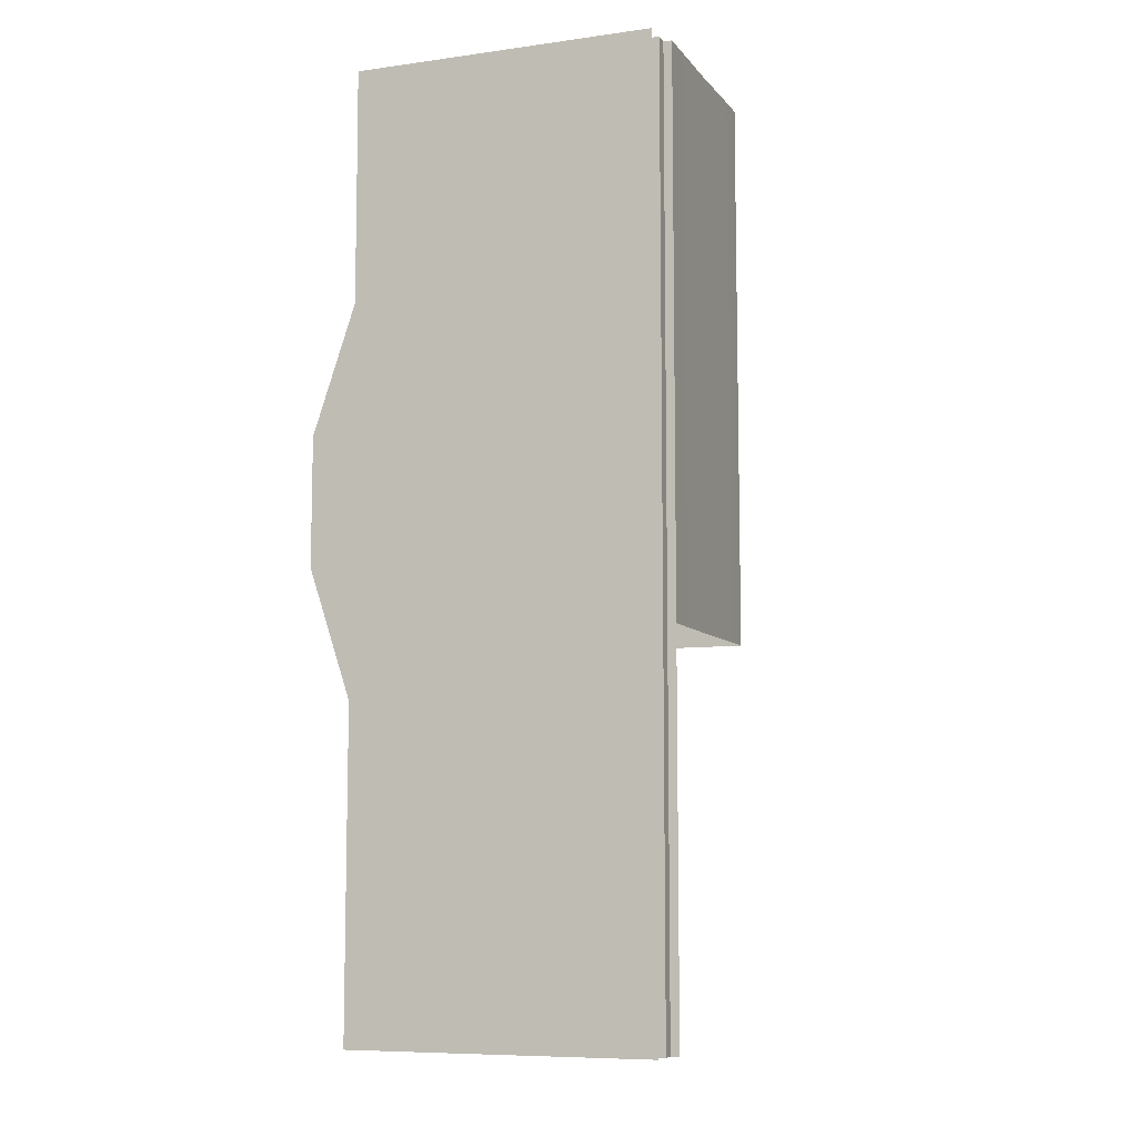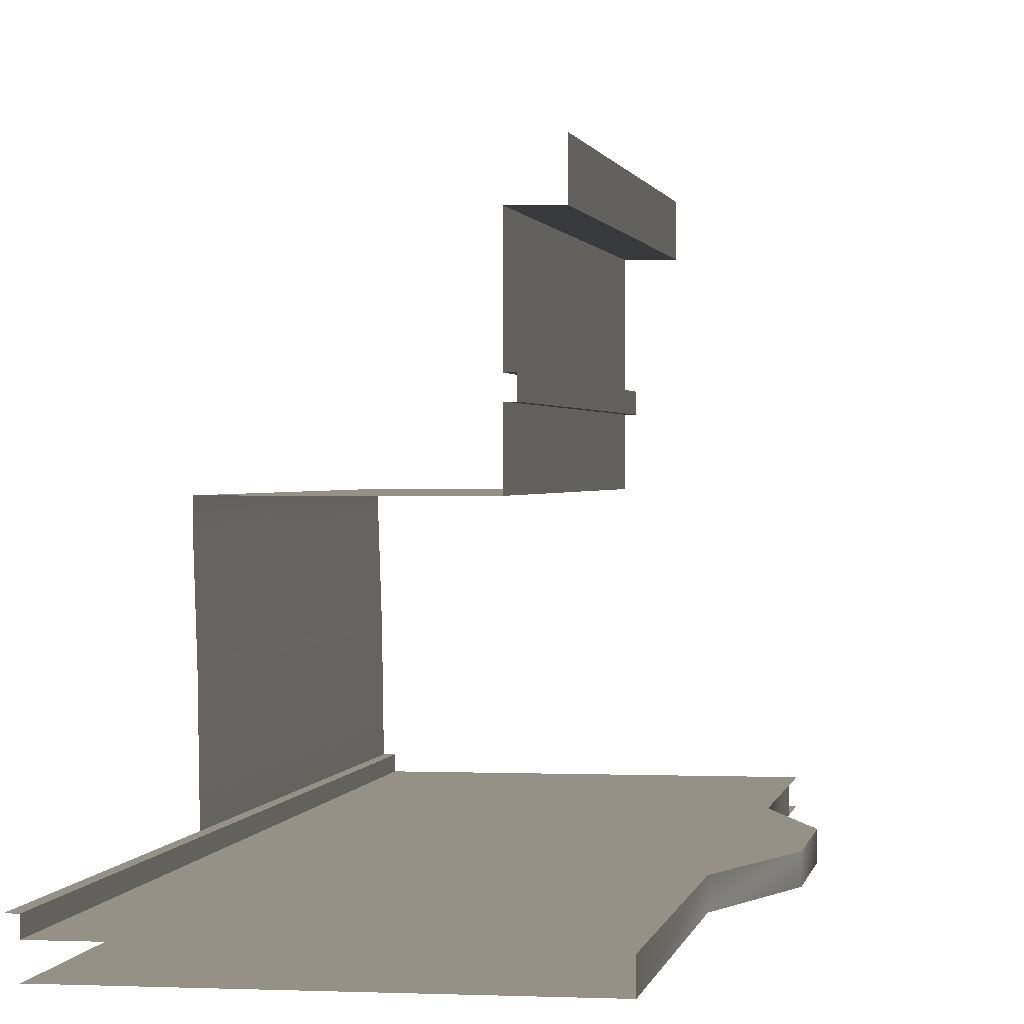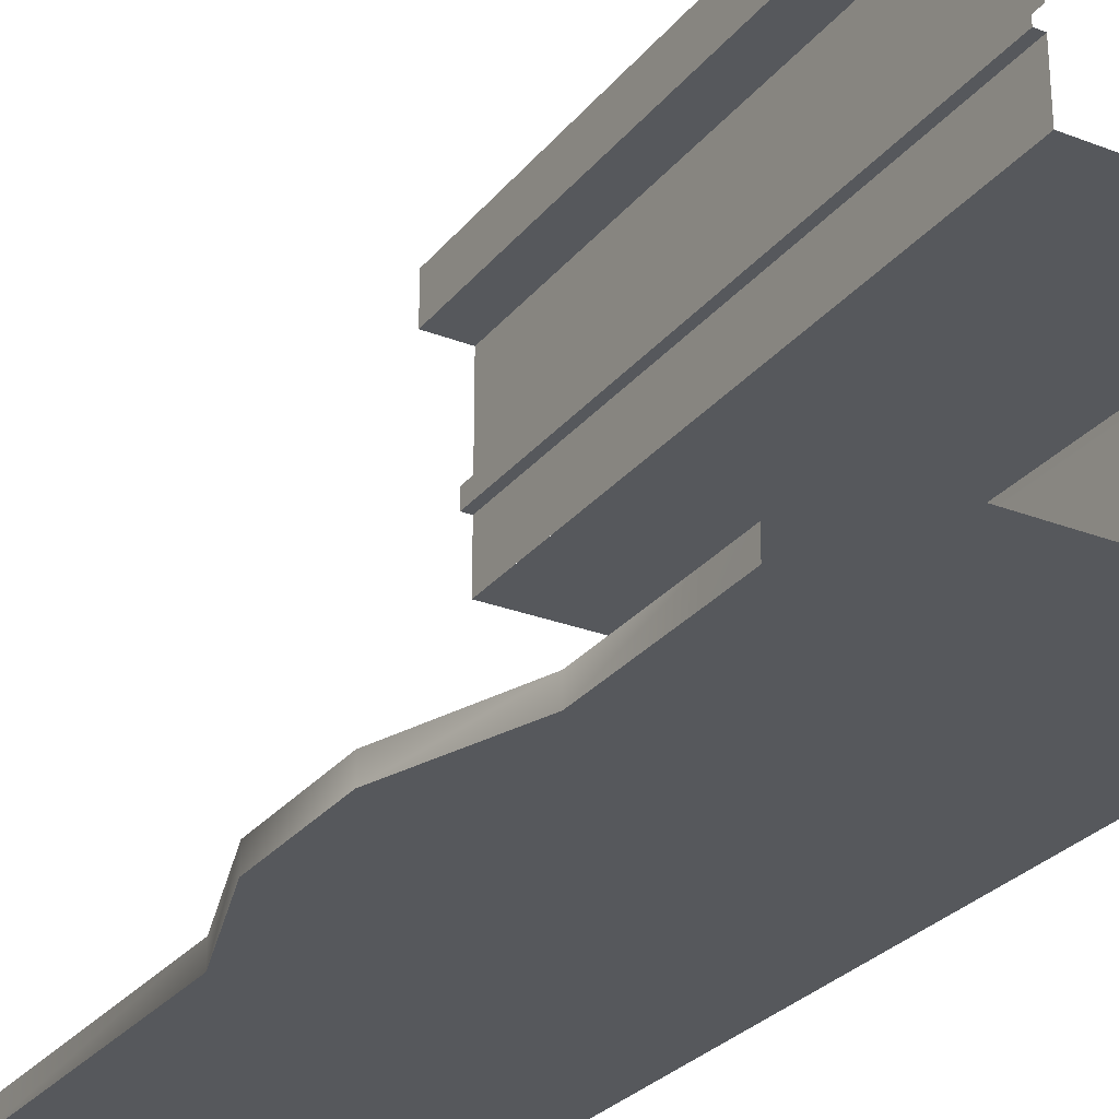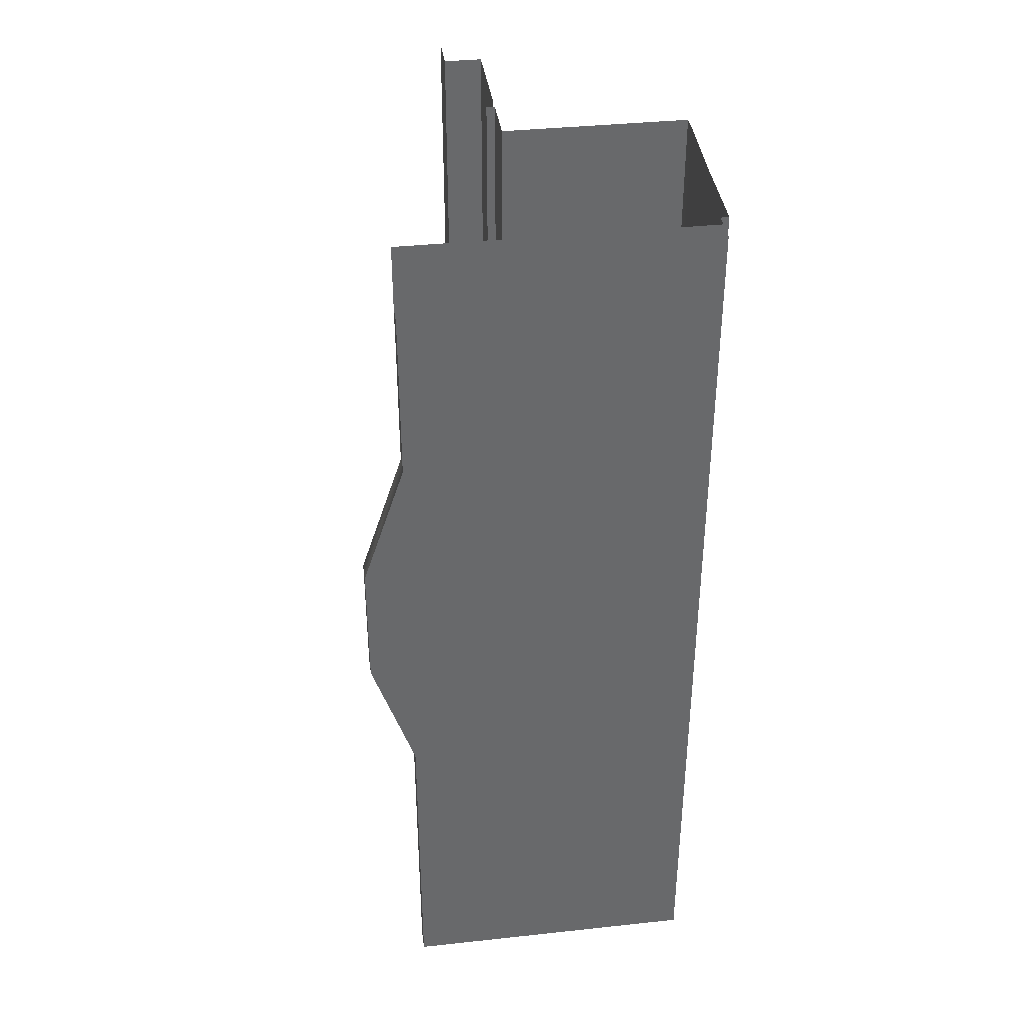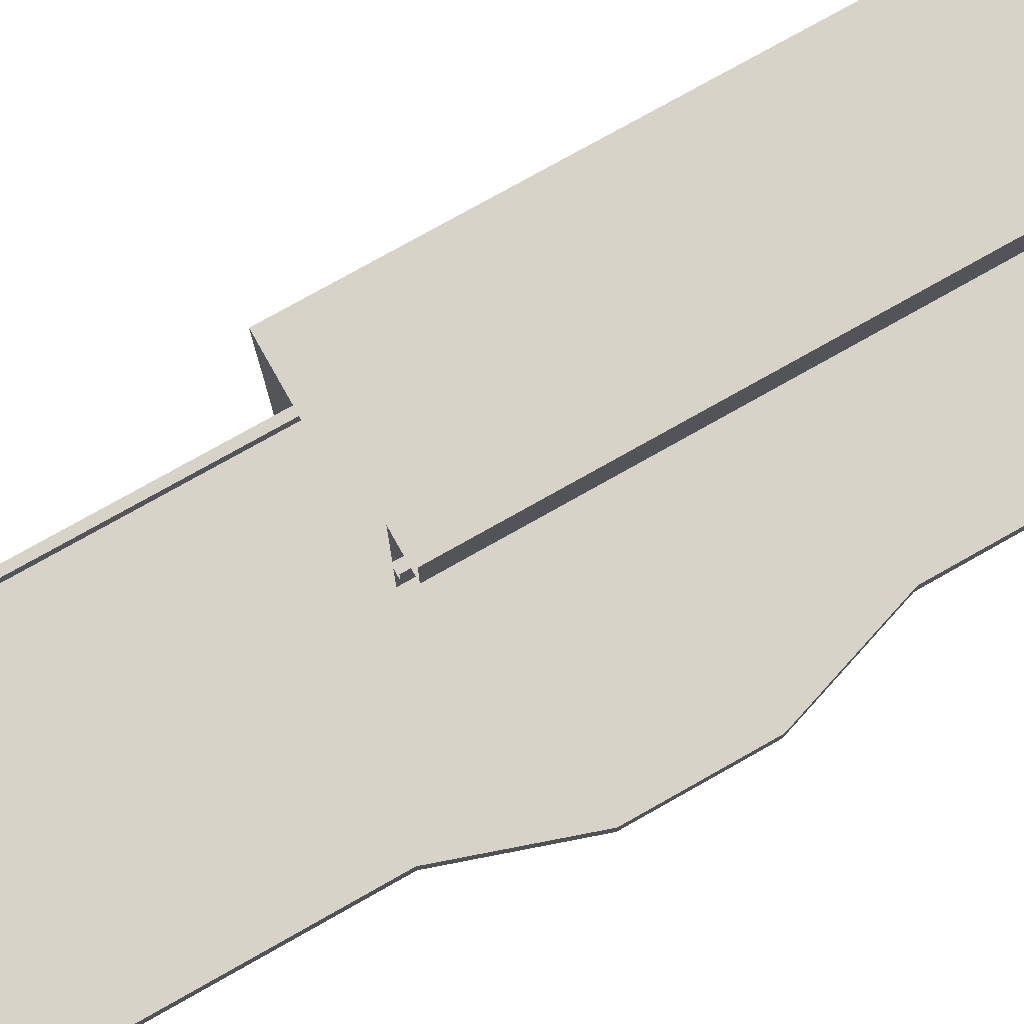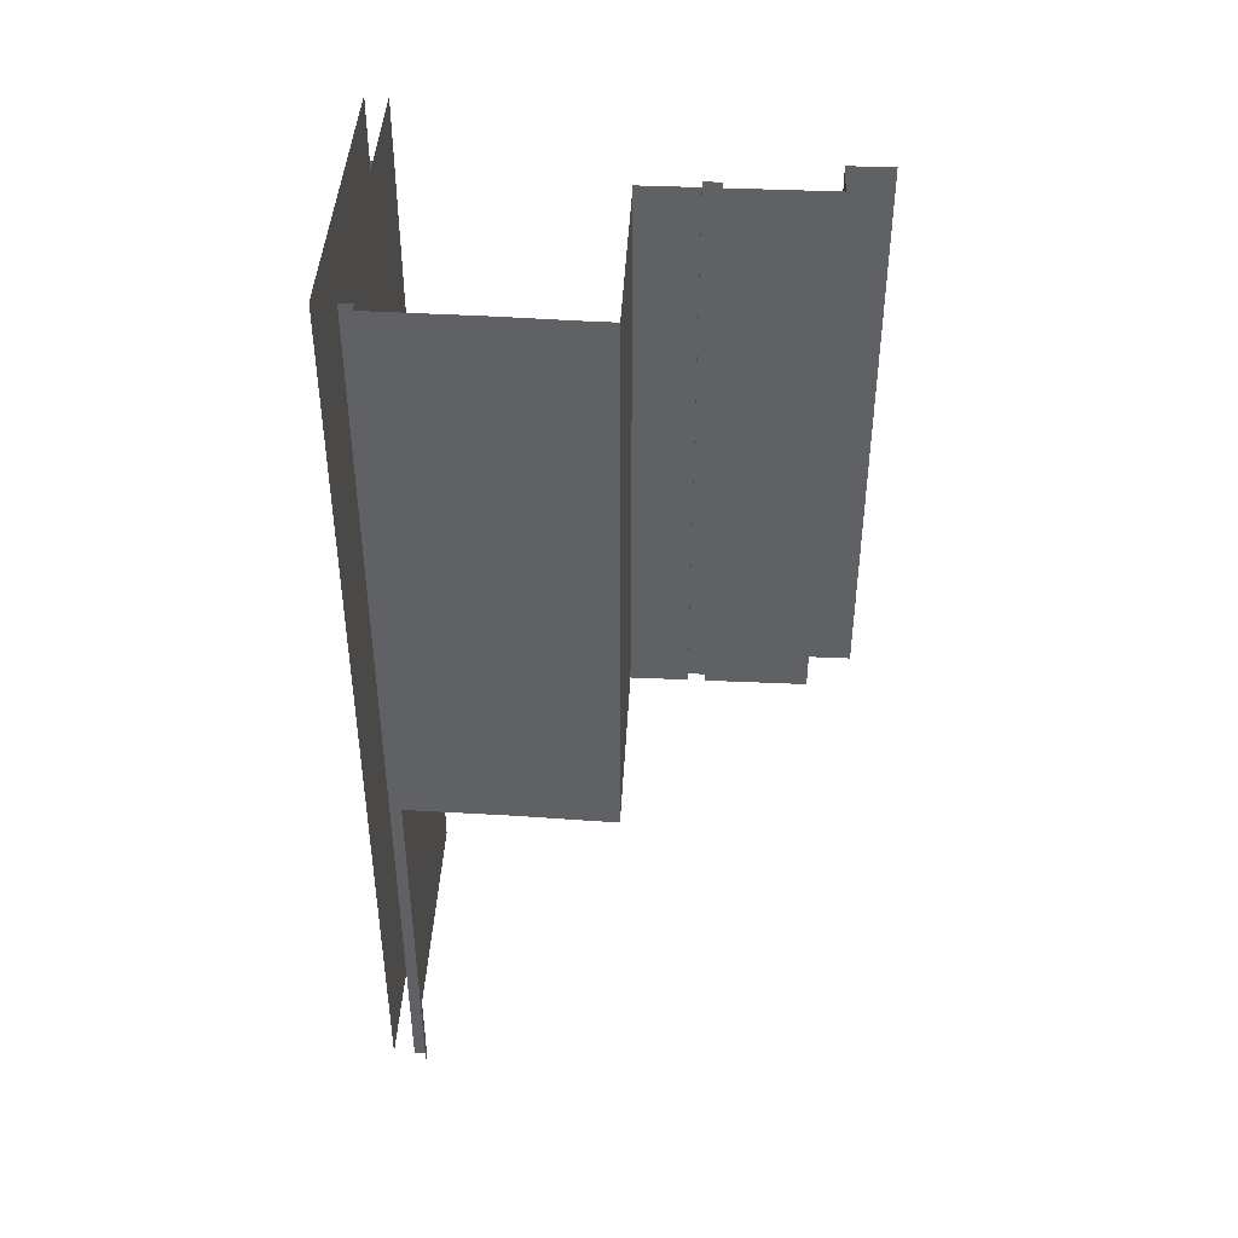
<metadata>
{"format":"obj","ext":"obj","renderer":"f3d","projection":"perspective","resolution":1024,"background":"white","views":[{"elev":-8.4,"azim":20.4,"up":"+Z"},{"elev":0.8,"azim":-170.7,"up":"+Y"},{"elev":-27.9,"azim":-30.5,"up":"+Y"},{"elev":37.8,"azim":-7.8,"up":"+Z"},{"elev":77.0,"azim":-119.4,"up":"+Y"},{"elev":43.1,"azim":93.1,"up":"+Z"}]}
</metadata>
<code>
g _room_backwallE
v 1.701e+04 1950 537.2
v 1.701e+04 1950 -62.82
v 1.71e+04 1950 -62.82
v 1.71e+04 1950 537.2
v 1.701e+04 1950 -62.82
v 1.701e+04 1950 537.2
v 1.701e+04 2050 537.2
v 1.701e+04 2050 -62.82
v 1.71e+04 1720 537.2
v 1.71e+04 1750 537.2
v 1.71e+04 1750 -62.82
v 1.753e+04 1080 -962.8
v 1.751e+04 1080 -962.8
v 1.751e+04 1080 -420.6
v 1.68e+04 1050 977.2
v 1.68e+04 1050 687.2
v 1.68e+04 1000 687.2
v 1.67e+04 1000 387.2
v 1.68e+04 1000 687.2
v 1.68e+04 1050 687.2
v 1.701e+04 1950 1237
v 1.701e+04 1950 537.2
v 1.71e+04 1950 537.2
v 1.71e+04 1950 1237
v 1.701e+04 1950 537.2
v 1.701e+04 1950 1237
v 1.701e+04 2050 1237
v 1.701e+04 2050 537.2
v 1.753e+04 1080 -420.6
v 1.68e+04 1000 977.2
v 1.68e+04 1000 1087
v 1.68e+04 1050 1087
v 1.71e+04 1720 1237
v 1.71e+04 1750 1237
v 1.71e+04 1750 537.2
v 1.67e+04 1000 87.22
v 1.67e+04 1000 387.2
v 1.67e+04 1050 387.2
v 1.751e+04 1080 537.2
v 1.753e+04 1080 537.2
v 1.753e+04 1080 -62.83
v 1.71e+04 1720 -62.82
v 1.68e+04 1050 977.2
v 1.68e+04 1000 977.2
v 1.71e+04 1650 -62.82
v 1.71e+04 1650 537.2
v 1.71e+04 1680 537.2
v 1.71e+04 1680 -62.82
v 1.71e+04 1550 -62.82
v 1.71e+04 1550 537.2
v 1.71e+04 1650 537.2
v 1.71e+04 1650 -62.82
v 1.71e+04 1550 537.2
v 1.71e+04 1550 1237
v 1.71e+04 1650 1237
v 1.71e+04 1650 537.2
v 1.71e+04 1650 537.2
v 1.71e+04 1650 1237
v 1.71e+04 1680 1237
v 1.67e+04 1050 87.22
v 1.68e+04 1050 -212.8
v 1.68e+04 1000 -212.8
v 1.68e+04 1000 -962.8
v 1.71e+04 1720 537.2
v 1.67e+04 1050 387.2
v 1.68e+04 1050 -962.8
v 1.753e+04 1080 -62.83
v 1.71e+04 1680 537.2
v 1.751e+04 1080 1237
v 1.753e+04 1080 1237
v 1.753e+04 1080 537.2
v 1.751e+04 1080 -62.83
v 1.751e+04 1080 -62.83
v 1.751e+04 1080 537.2
f 1 3 4
f 3 1 2
f 37 38 36
f 60 36 38
f 36 60 62
f 61 62 60
f 62 61 63
f 66 63 61
f 14 12 13
f 12 14 29
f 67 29 14
f 14 73 67
f 7 5 6
f 5 7 8
f 11 9 10
f 9 11 42
f 17 15 16
f 15 17 44
f 20 18 19
f 18 20 65
f 23 21 22
f 21 23 24
f 27 25 26
f 25 27 28
f 32 30 31
f 30 32 43
f 35 33 34
f 33 35 64
f 41 39 40
f 39 41 72
f 47 45 46
f 45 47 48
f 51 49 50
f 49 51 52
f 55 53 54
f 53 55 56
f 59 57 58
f 57 59 68
f 71 69 70
f 69 71 74
v 1.708e+04 1680 537.2
v 1.71e+04 1680 537.2
v 1.71e+04 1680 1237
v 1.708e+04 1720 537.2
v 1.71e+04 1720 537.2
v 1.71e+04 1720 -62.82
v 1.751e+04 1050 1237
v 1.751e+04 1080 1237
v 1.751e+04 1080 537.2
v 1.708e+04 1720 -62.82
v 1.751e+04 1050 537.2
v 1.708e+04 1680 1237
v 1.708e+04 1680 -62.82
v 1.71e+04 1680 -62.82
v 1.71e+04 1680 537.2
v 1.71e+04 1680 537.2
v 1.708e+04 1680 537.2
v 1.708e+04 1680 -62.82
v 1.751e+04 1050 537.2
v 1.751e+04 1080 537.2
v 1.751e+04 1080 -62.83
v 1.751e+04 1050 -62.83
v 1.68e+04 1000 1237
v 1.68e+04 1000 1087
v 1.68e+04 1000 977.2
v 1.67e+04 1050 87.22
v 1.751e+04 1050 -62.83
v 1.68e+04 1050 -212.8
v 1.751e+04 1050 537.2
v 1.68e+04 1050 687.2
v 1.751e+04 1050 -420.6
v 1.751e+04 1050 -62.83
v 1.751e+04 1080 -62.83
v 1.751e+04 1080 -420.6
v 1.68e+04 1050 977.2
v 1.68e+04 1050 1087
v 1.68e+04 1050 1237
v 1.751e+04 1050 1237
v 1.71e+04 1550 -62.83
v 1.754e+04 1550 -62.83
v 1.754e+04 1550 537.2
v 1.71e+04 1550 537.2
v 1.71e+04 1550 537.2
v 1.754e+04 1550 537.2
v 1.754e+04 1550 1237
v 1.71e+04 1550 1237
v 1.68e+04 1000 -212.8
v 1.67e+04 1000 387.2
v 1.67e+04 1000 87.22
v 1.751e+04 1000 503.8
v 1.68e+04 1000 687.2
v 1.751e+04 1000 -229.5
v 1.68e+04 1000 -962.8
v 1.751e+04 1000 -962.8
v 1.751e+04 1000 1237
v 1.751e+04 1050 -962.8
v 1.68e+04 1050 -962.8
v 1.751e+04 1080 -962.8
v 1.751e+04 1050 -962.8
v 1.67e+04 1050 387.2
f 87 88 89
f 110 111 109
f 112 109 111
f 109 112 104
f 103 104 112
f 104 103 100
f 101 100 103
f 100 101 102
f 131 102 101
f 101 130 131
f 100 134 104
f 126 127 128
f 127 126 121
f 124 121 126
f 121 124 122
f 125 122 124
f 121 122 123
f 124 99 125
f 99 124 97
f 129 97 124
f 97 98 99
f 107 105 106
f 105 107 108
f 105 132 133
f 132 105 108
f 80 78 79
f 78 80 84
f 83 81 82
f 81 83 85
f 75 77 86
f 77 75 76
f 93 95 96
f 95 93 94
f 115 113 114
f 113 115 116
f 119 117 118
f 117 119 120
f 90 91 92
v 1.753e+04 1080 1237
v 1.753e+04 1310 1237
v 1.753e+04 1310 537.2
v 1.753e+04 1310 -62.83
v 1.753e+04 1080 -62.83
v 1.753e+04 1080 537.2
v 1.71e+04 1950 1237
v 1.71e+04 1950 537.2
v 1.71e+04 1750 537.2
v 1.71e+04 1950 -62.82
v 1.71e+04 1750 -62.82
v 1.754e+04 1510 1237
v 1.754e+04 1510 537.2
v 1.71e+04 1750 1237
v 1.754e+04 1510 -62.83
f 144 145 142
f 143 142 145
f 142 143 141
f 148 141 143
f 140 138 139
f 138 140 137
f 135 137 140
f 137 135 136
f 136 146 137
f 147 137 146
f 137 147 138
f 149 138 147
v 1.708e+04 1720 -62.82
v 1.708e+04 1680 -62.82
v 1.708e+04 1680 537.2
v 1.708e+04 1720 537.2
v 1.708e+04 1720 537.2
v 1.708e+04 1680 537.2
v 1.708e+04 1680 1237
v 1.708e+04 1720 1237
f 152 150 151
f 150 152 153
f 156 154 155
f 154 156 157
v 1.754e+04 1510 1237
v 1.754e+04 1550 1237
v 1.754e+04 1550 537.2
v 1.754e+04 1510 537.2
v 1.754e+04 1510 537.2
v 1.754e+04 1550 537.2
v 1.754e+04 1550 -62.83
v 1.754e+04 1510 -62.83
f 160 158 159
f 158 160 161
f 164 162 163
f 162 164 165

</code>
